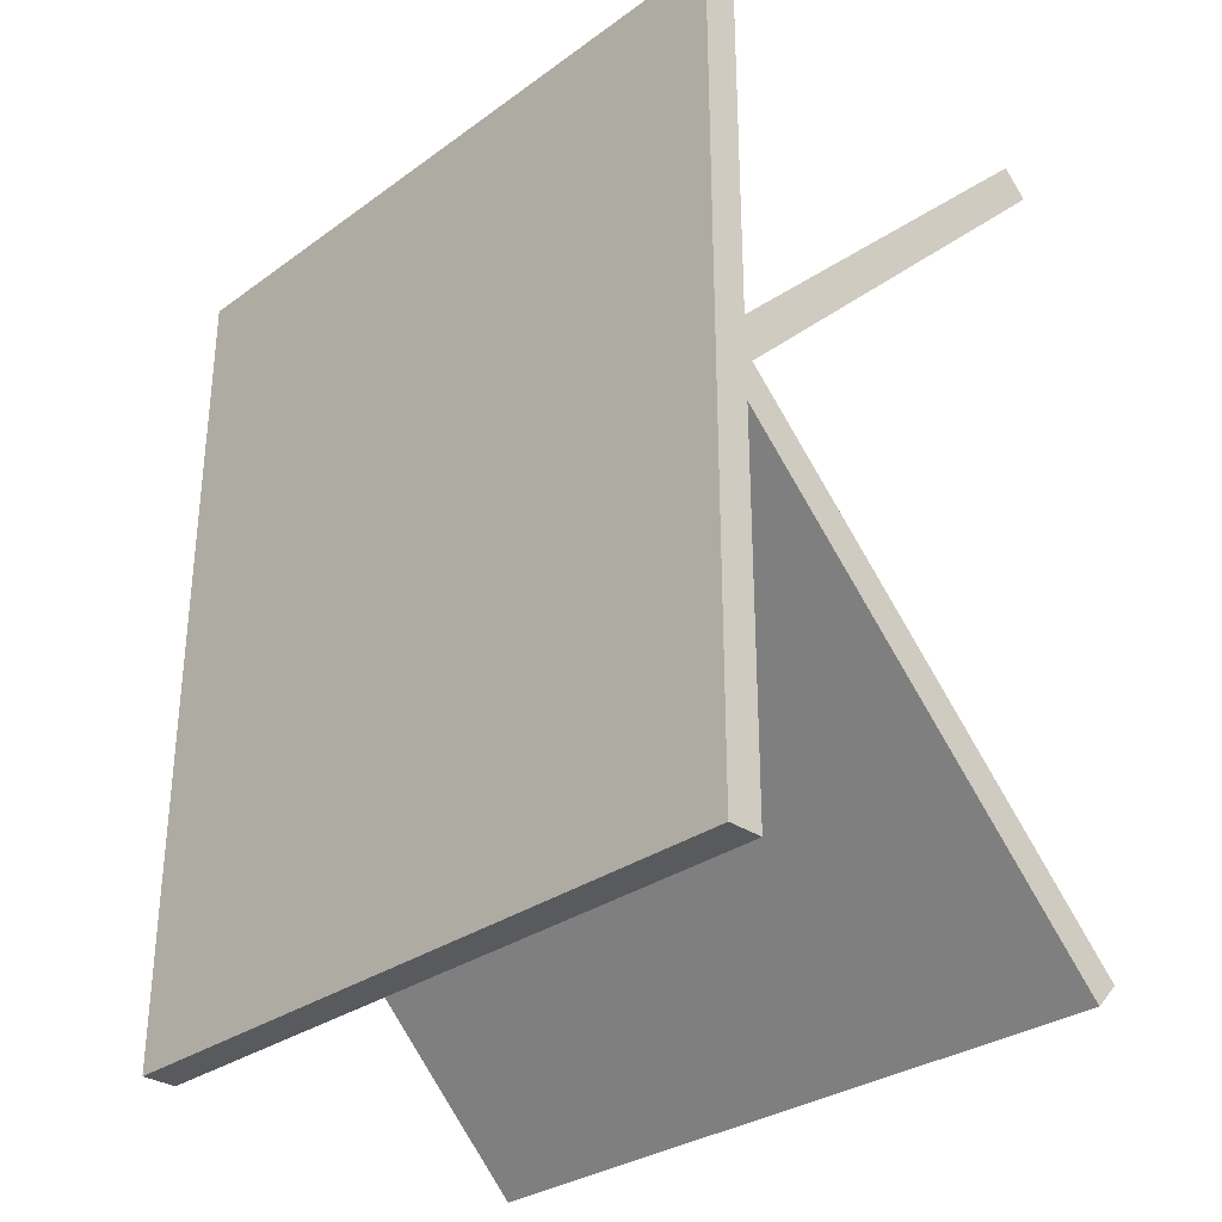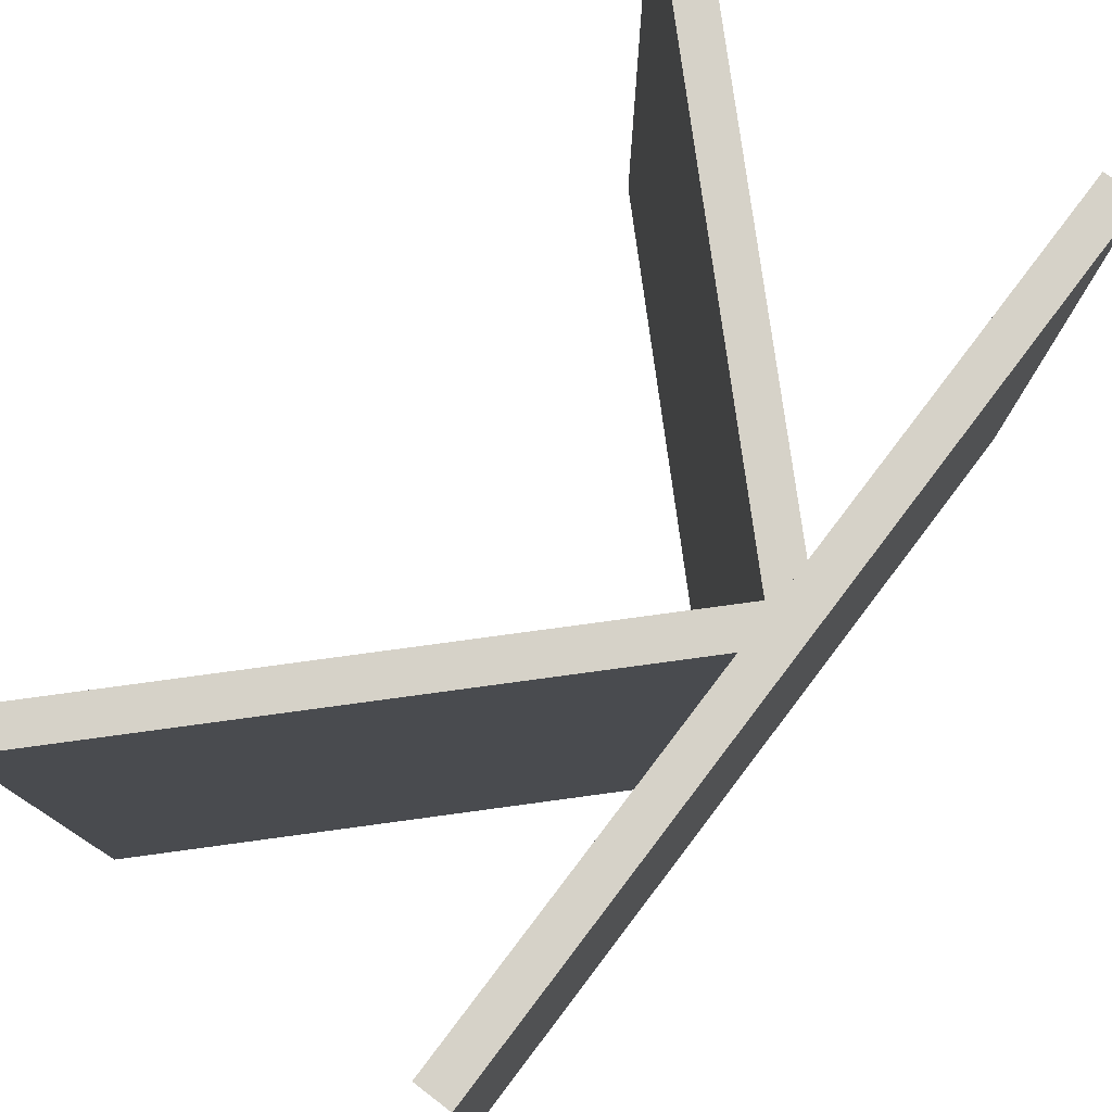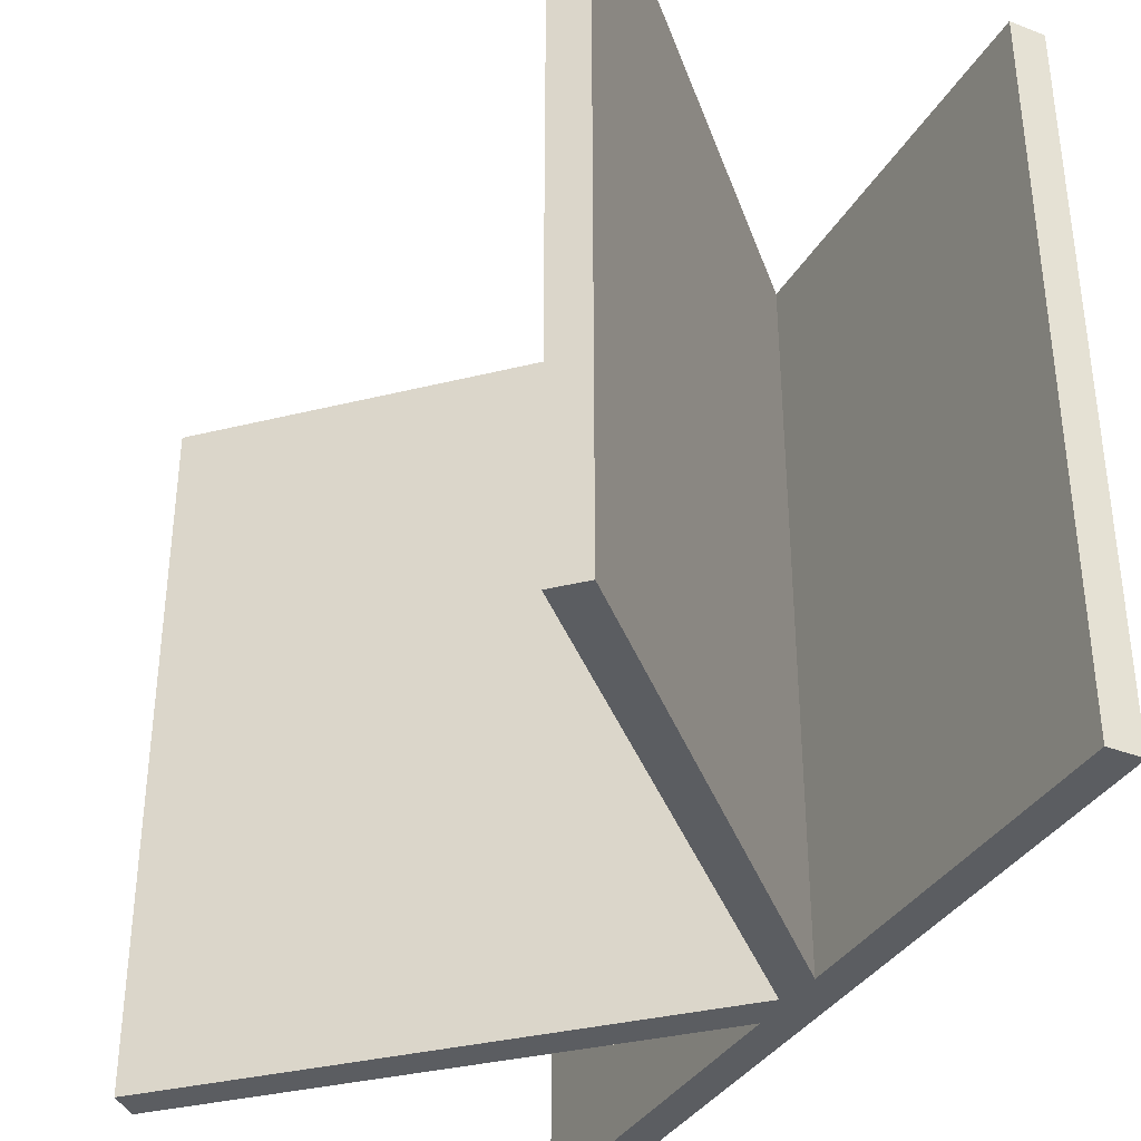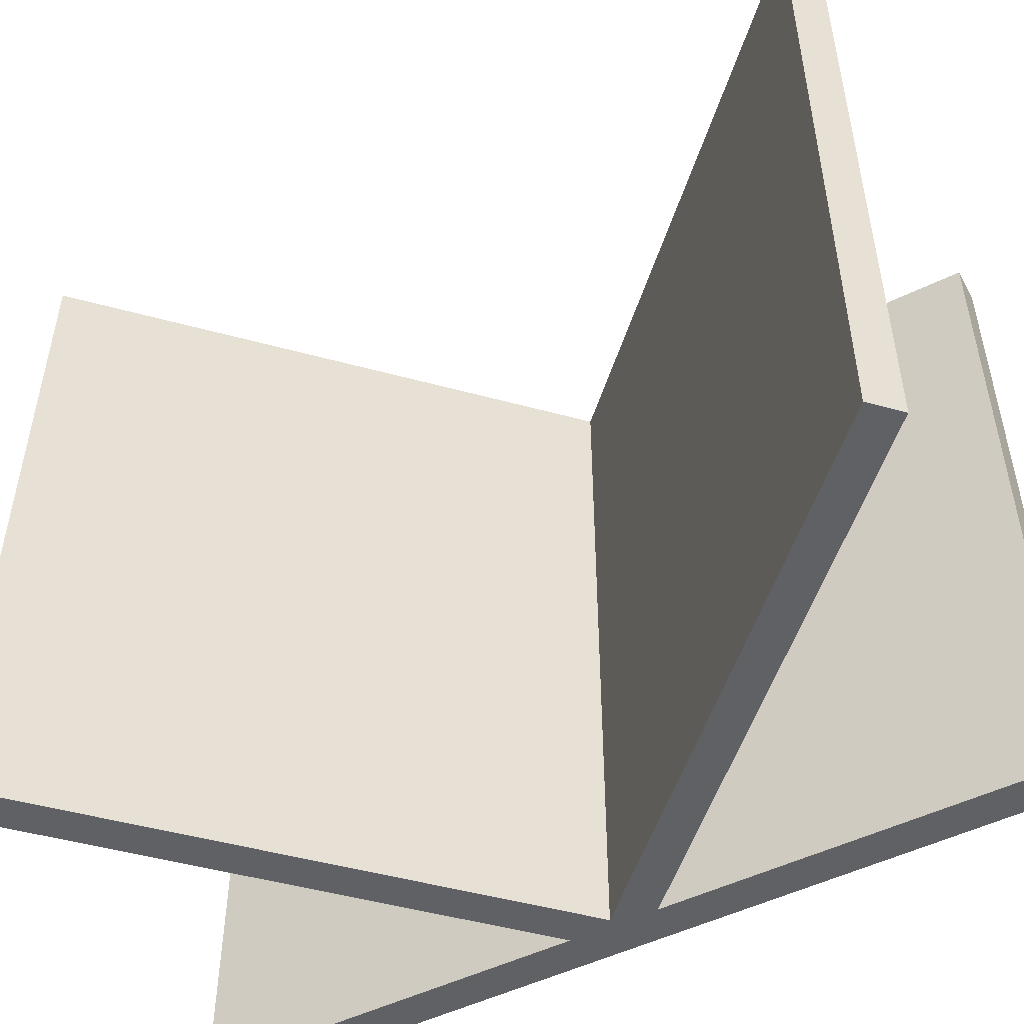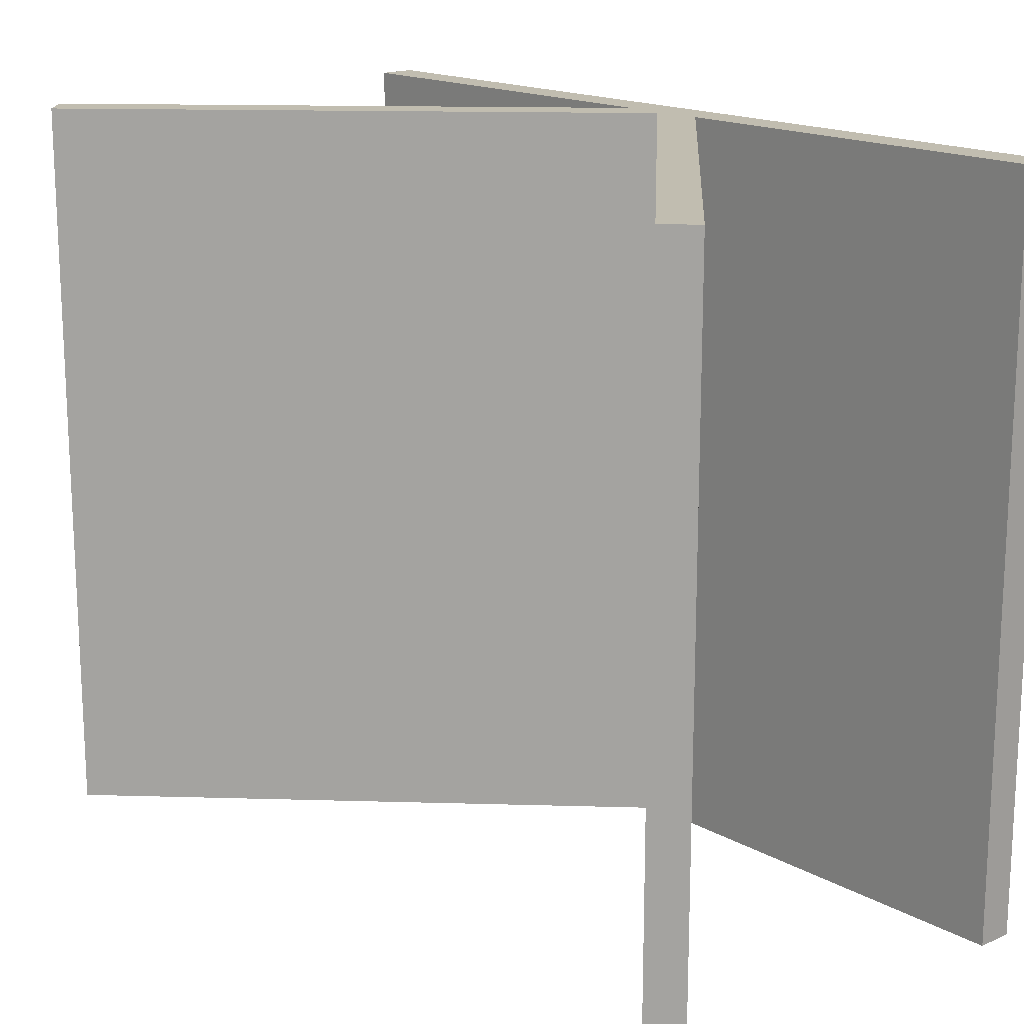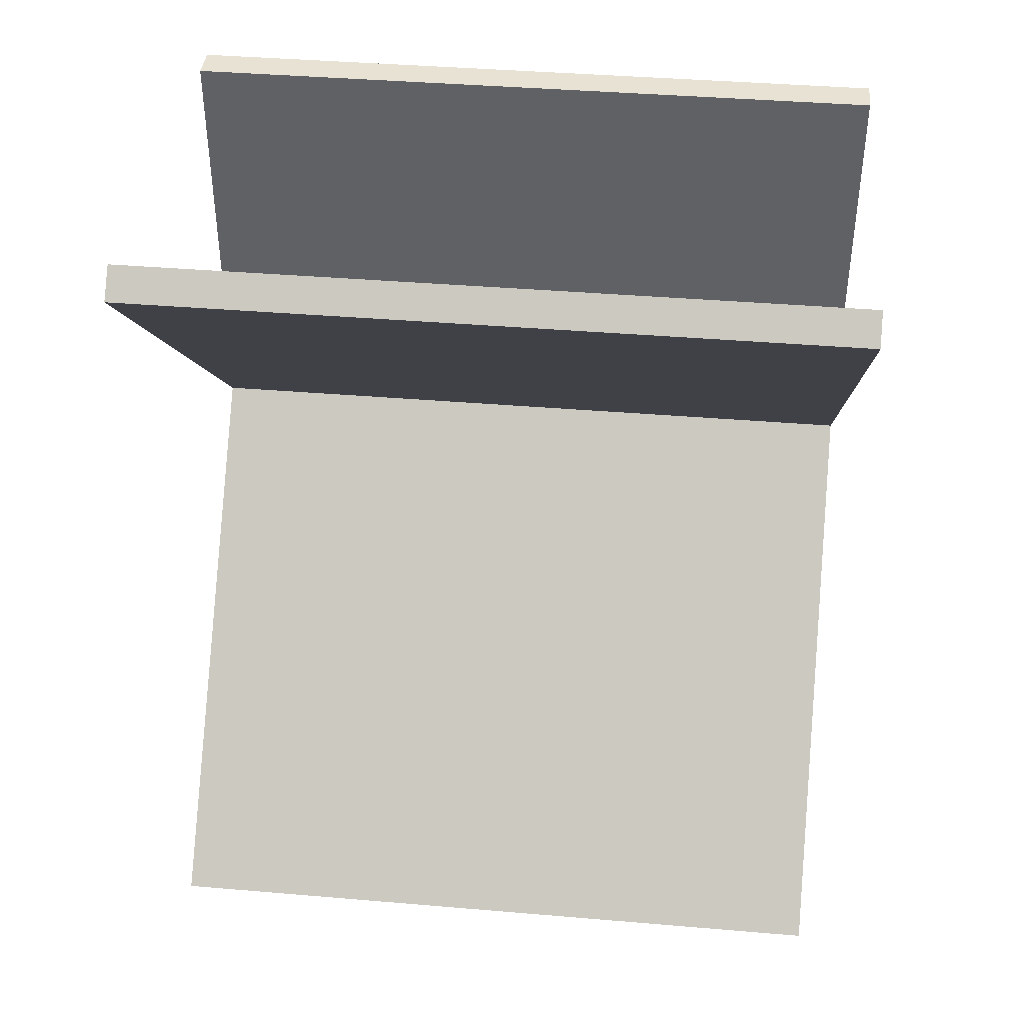
<metadata>
{"format":"obj","ext":"obj","renderer":"f3d","projection":"perspective","resolution":1024,"background":"white","views":[{"elev":-30.9,"azim":-44.3,"up":"+Z"},{"elev":77.7,"azim":-142.7,"up":"+Y"},{"elev":-35.7,"azim":153.1,"up":"+Y"},{"elev":-50.3,"azim":118.3,"up":"+Y"},{"elev":16.7,"azim":138.3,"up":"+Y"},{"elev":40.7,"azim":95.9,"up":"+Z"}]}
</metadata>
<code>
g wall_1_1
v 1005 0 -90.57
v 1005 0 91.04
v 1009 0 91.04
v 1009 0 -90.57
f 4 3 2
f 4 2 1
g wall_1_2
v 1001 0 -90.57
v 1001 0 91.04
f 1 2 6
f 1 6 5
g wall_1_3
v 1009 152.5 91.04
v 1005 152.5 91.04
v 1009 152.5 -90.57
v 1005 152.5 -90.57
f 2 3 7 8
f 3 4 9 7
f 4 1 10 9
g wall_1_4
v 1001 152.5 91.04
v 1001 152.5 -90.57
f 5 6 11 12
f 6 2 8 11
f 1 5 12 10
g wall_1_5
f 10 8 7
f 10 7 9
g wall_1_6
f 12 11 8
f 12 8 10
g wall_2_7
v 1095 0 -94.15
v 1002 0 -1.708
v 1005 0 0.9865
v 1097 0 -91.46
f 16 15 14
f 16 14 13
g wall_2_8
v 1008 0 3.681
v 1100 0 -88.76
f 18 17 15
f 18 15 16
g wall_2_9
v 1002 152.5 -1.708
v 1095 152.5 -94.15
v 1005 152.5 0.9865
v 1097 152.5 -91.46
f 13 14 19 20
f 14 15 21 19
f 16 13 20 22
g wall_2_10
v 1008 152.5 3.681
v 1100 152.5 -88.76
f 15 17 23 21
f 17 18 24 23
f 18 16 22 24
g wall_2_11
f 20 19 21
f 20 21 22
g wall_2_12
f 22 21 23
f 22 23 24
g wall_3_13
v 1008 0 -1.708
v 1096 0 91.65
v 1098 0 88.96
f 27 26 15
f 27 15 25
g wall_3_14
v 1002 0 3.681
v 1093 0 94.35
f 26 29 28
f 26 28 15
g wall_3_15
v 1008 152.5 -1.708
v 1098 152.5 88.96
v 1096 152.5 91.65
f 25 15 21 30
f 26 27 31 32
f 27 25 30 31
g wall_3_16
v 1002 152.5 3.681
v 1093 152.5 94.35
f 15 28 33 21
f 28 29 34 33
f 29 26 32 34
g wall_3_17
f 30 21 32
f 30 32 31
g wall_3_18
f 21 33 34
f 21 34 32

</code>
